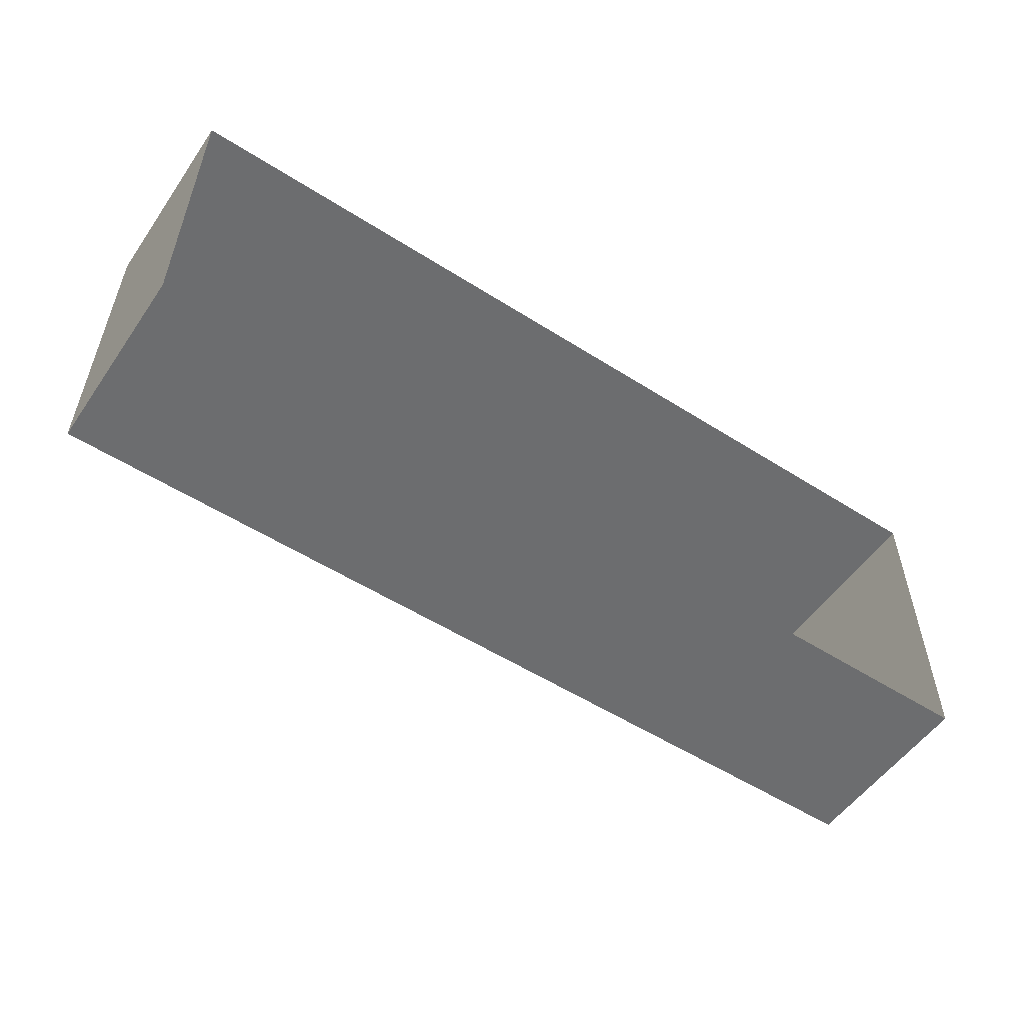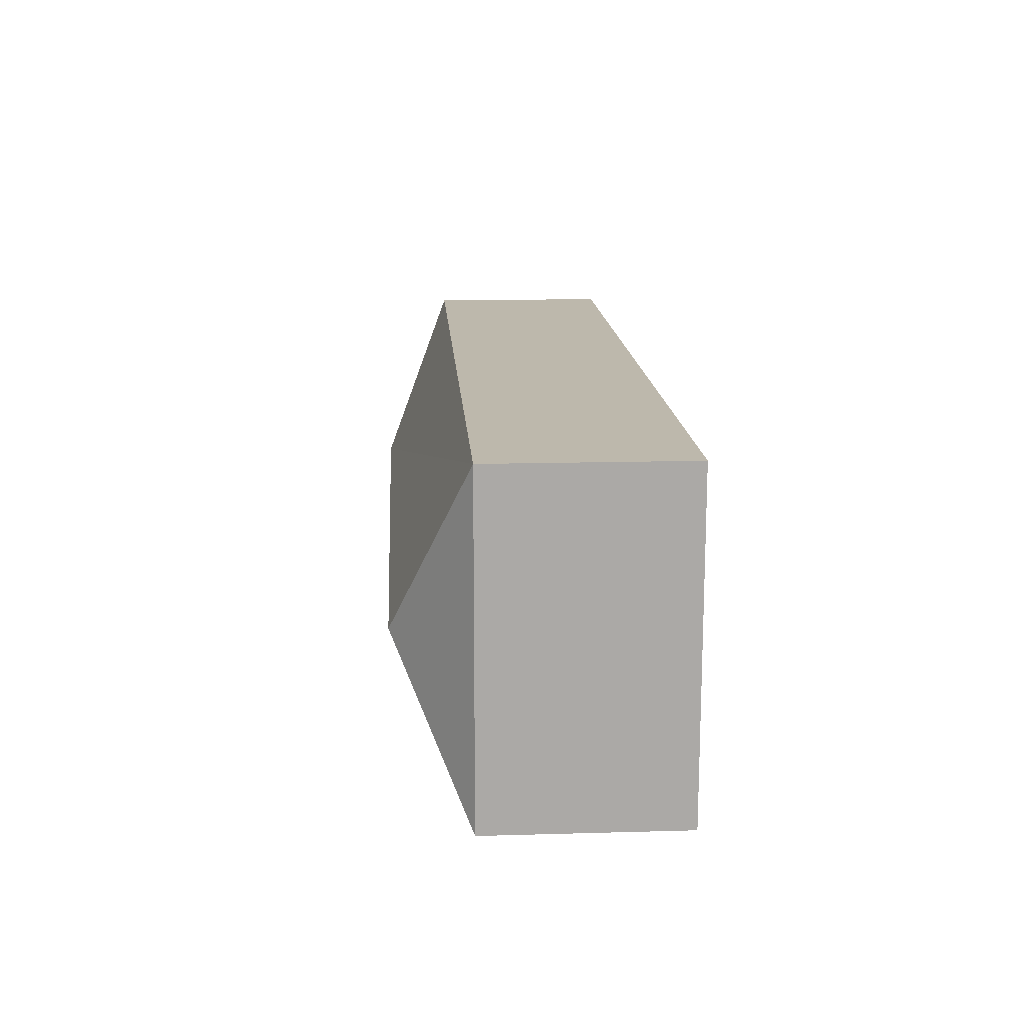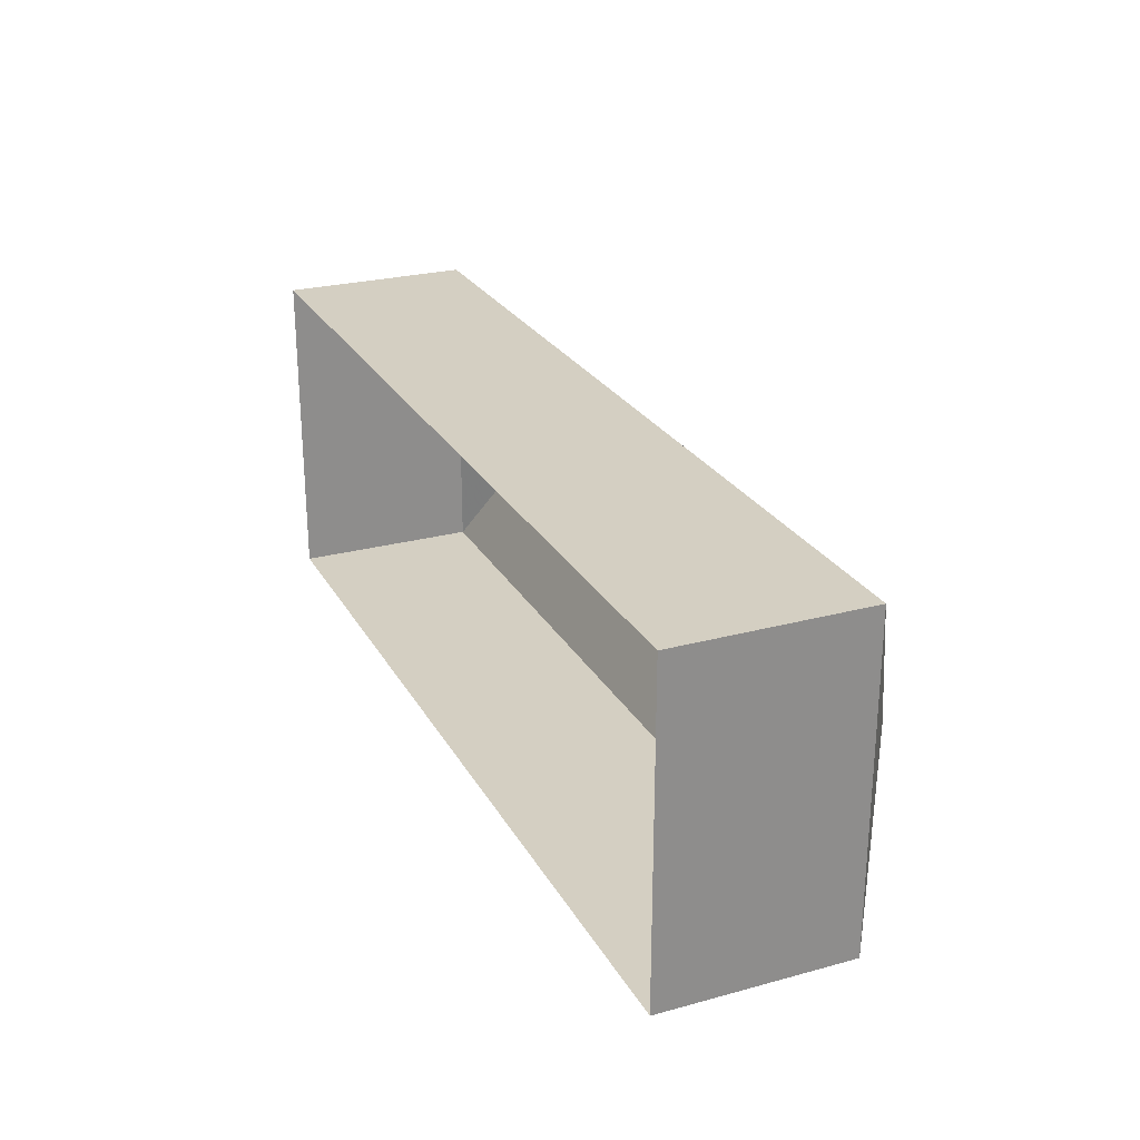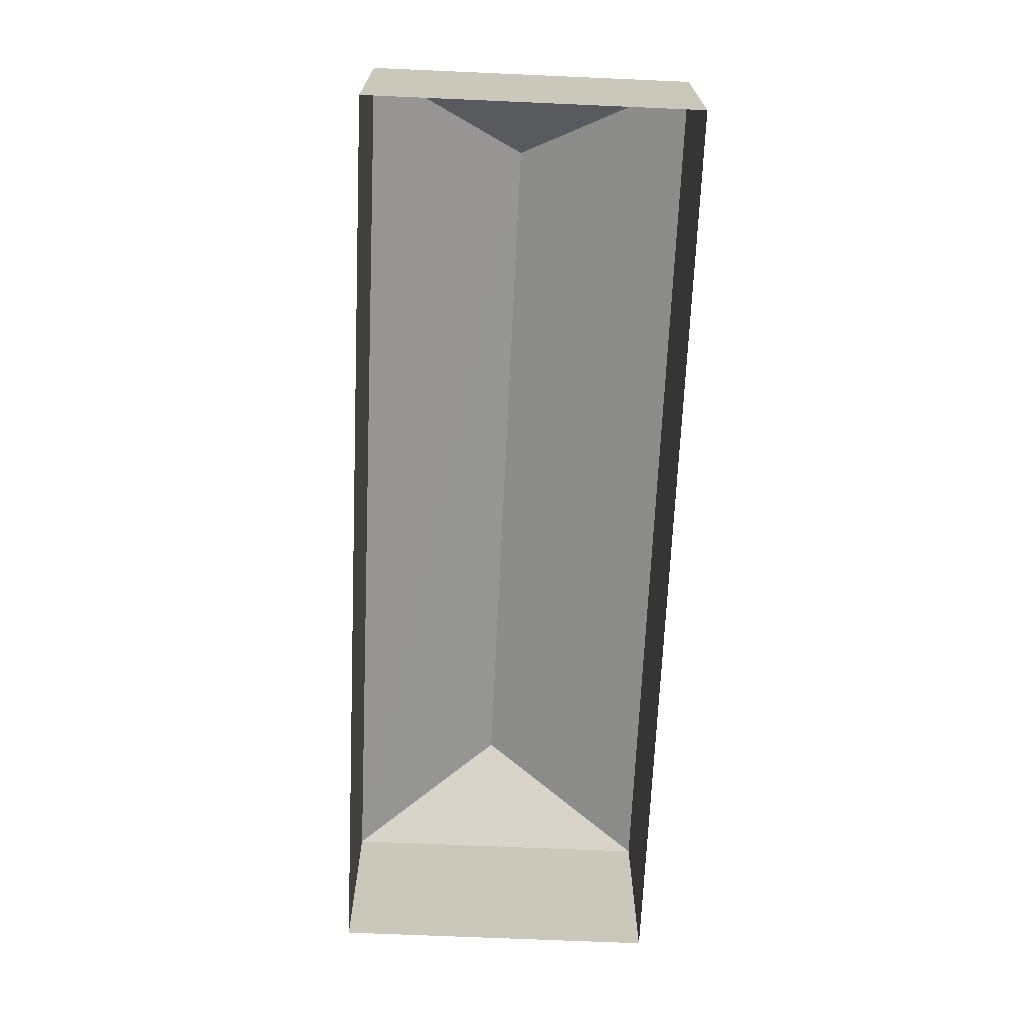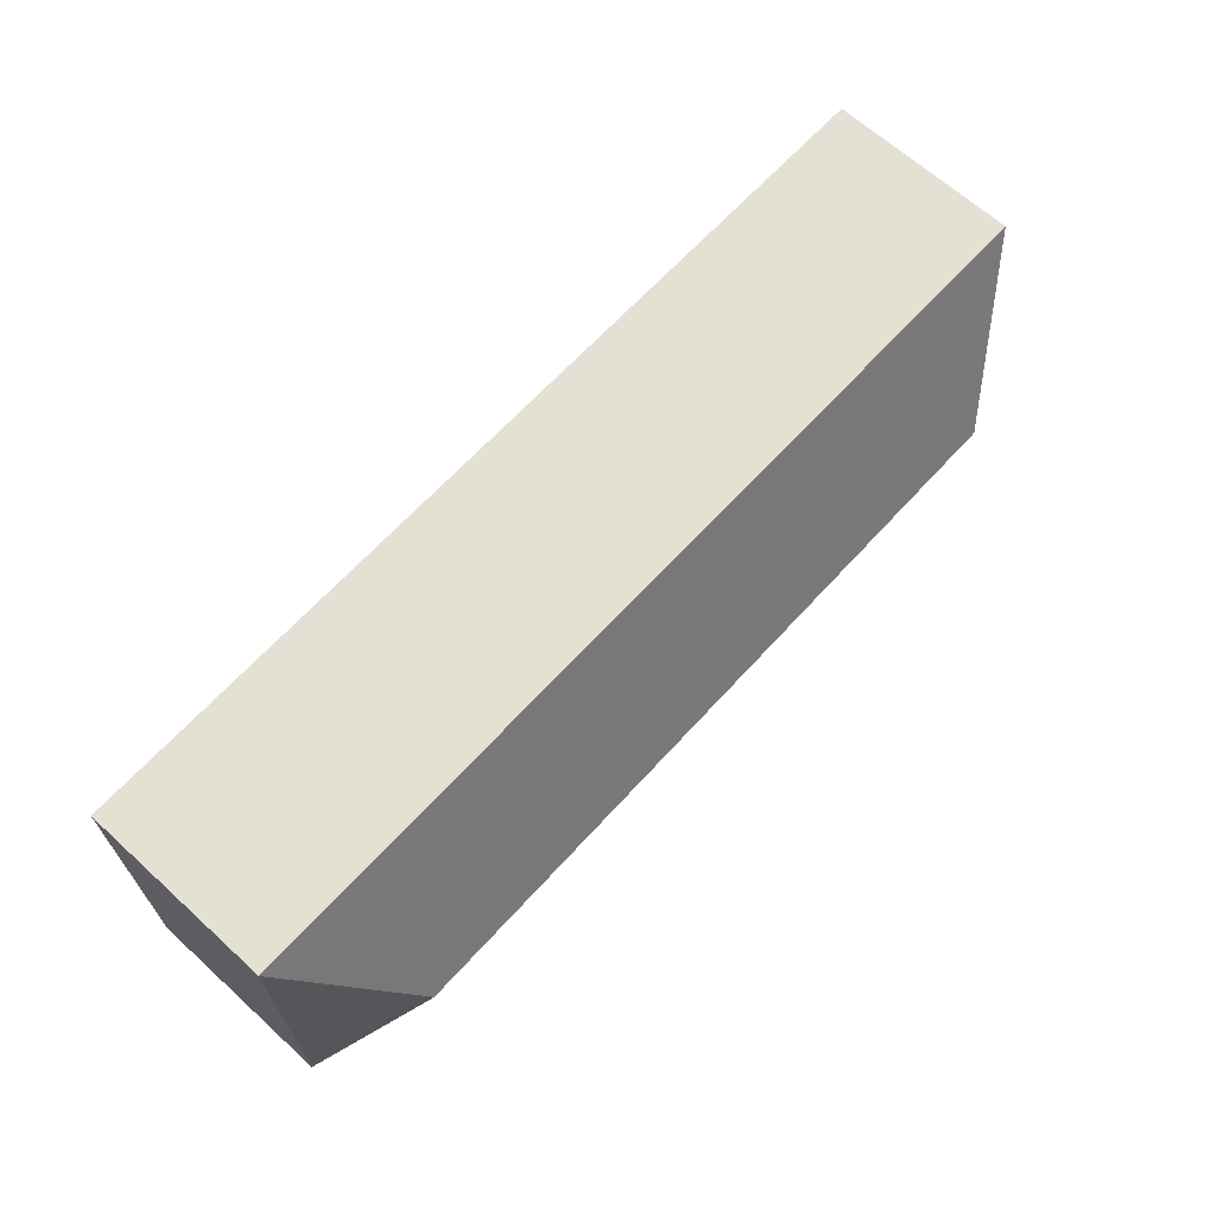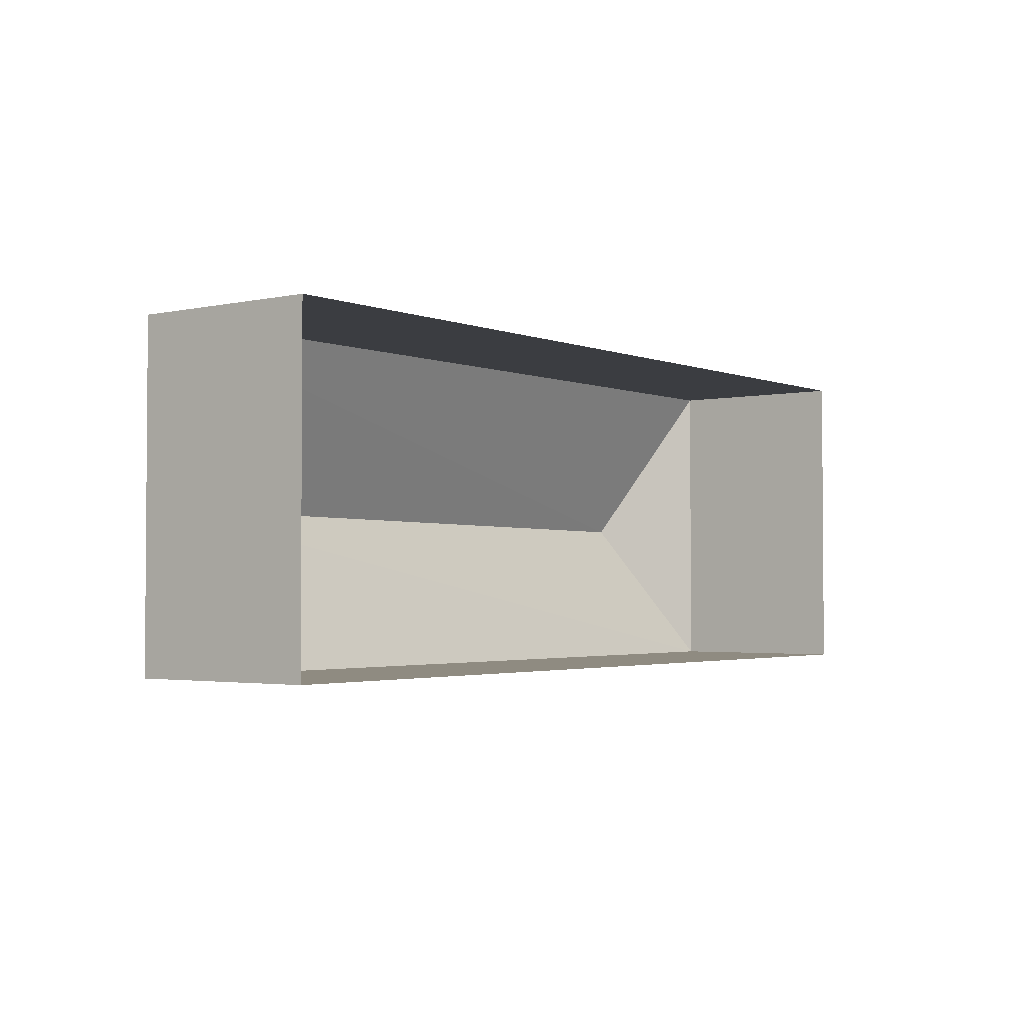
<metadata>
{"format":"obj","ext":"obj","renderer":"f3d","projection":"perspective","resolution":1024,"background":"white","views":[{"elev":-53.9,"azim":145.9,"up":"+Y"},{"elev":14.8,"azim":86.5,"up":"+Y"},{"elev":25.5,"azim":-113.4,"up":"+Y"},{"elev":-68.7,"azim":87.5,"up":"+Z"},{"elev":65.9,"azim":-47.6,"up":"+Y"},{"elev":-2.5,"azim":127.2,"up":"+Y"}]}
</metadata>
<code>
g
v  -14.73 5.191 0
v  -14.73 -5.191 0
v  14.73 5.191 0
v  14.73 -5.191 0
v  -14.73 5.191 6.086
v  -14.73 -5.191 6.086
v  14.73 5.191 6.086
v  14.73 -5.191 6.086
v  11.75 -0.2034 8.365
v  -11.51 -0.3183 8.365
g building-industrial_06
f -4 -6 -1 -2
f -5 -6 -10 -9
f -9 -7 -3 -5
f -4 -3 -7 -8
f -8 -10 -6 -4
f -2 -1 -5 -3
f -2 -3 -4
f -1 -6 -5
g

</code>
